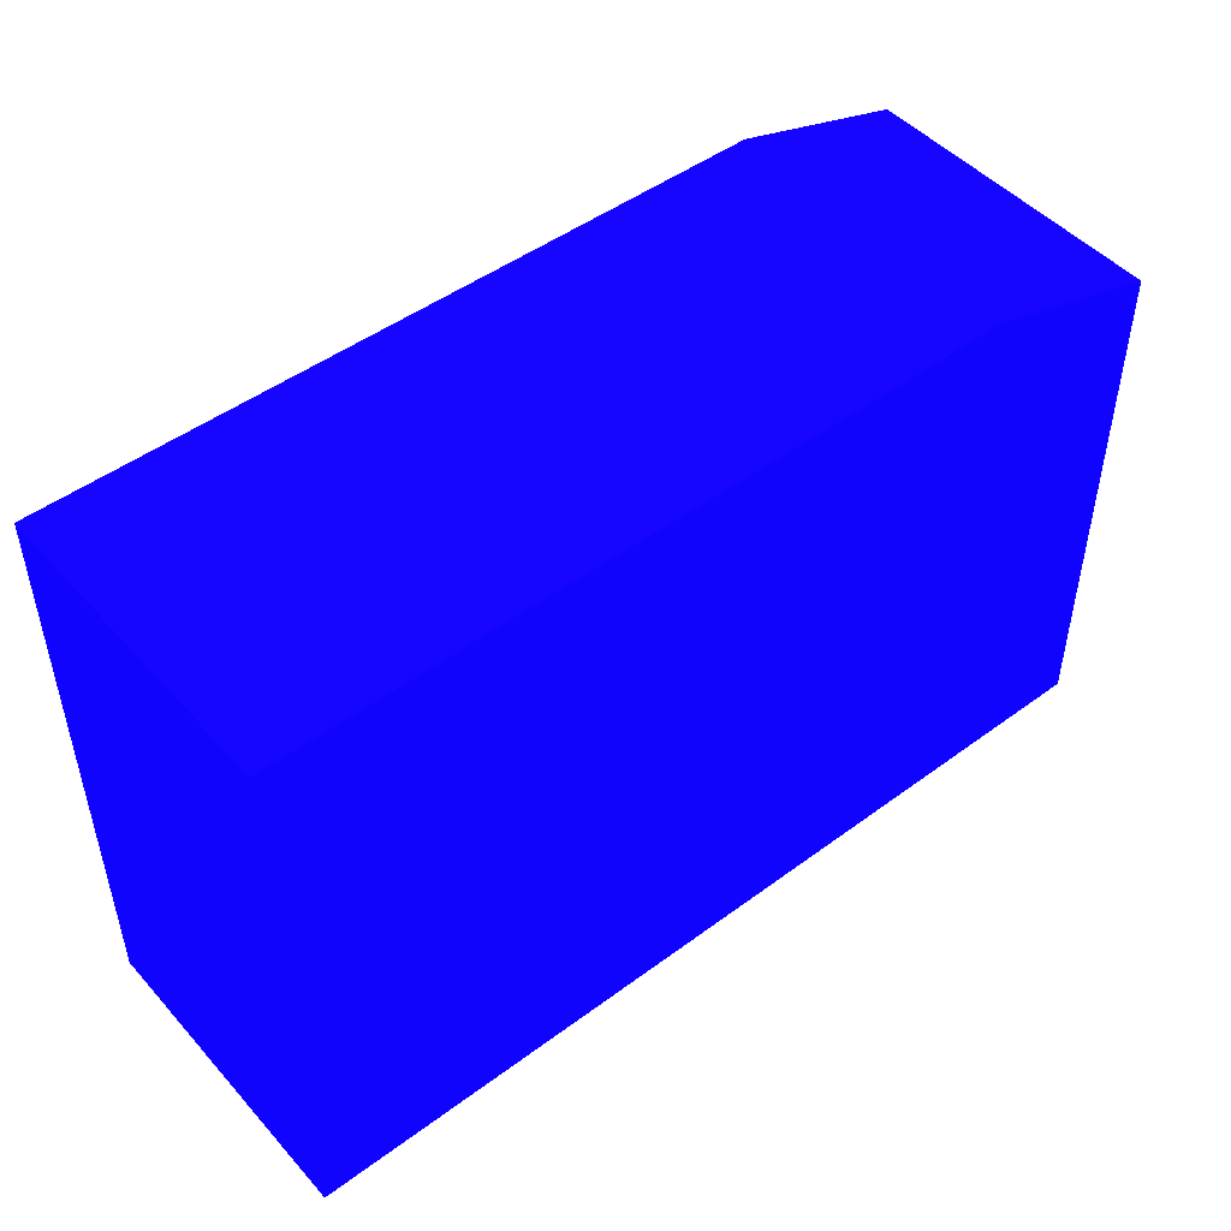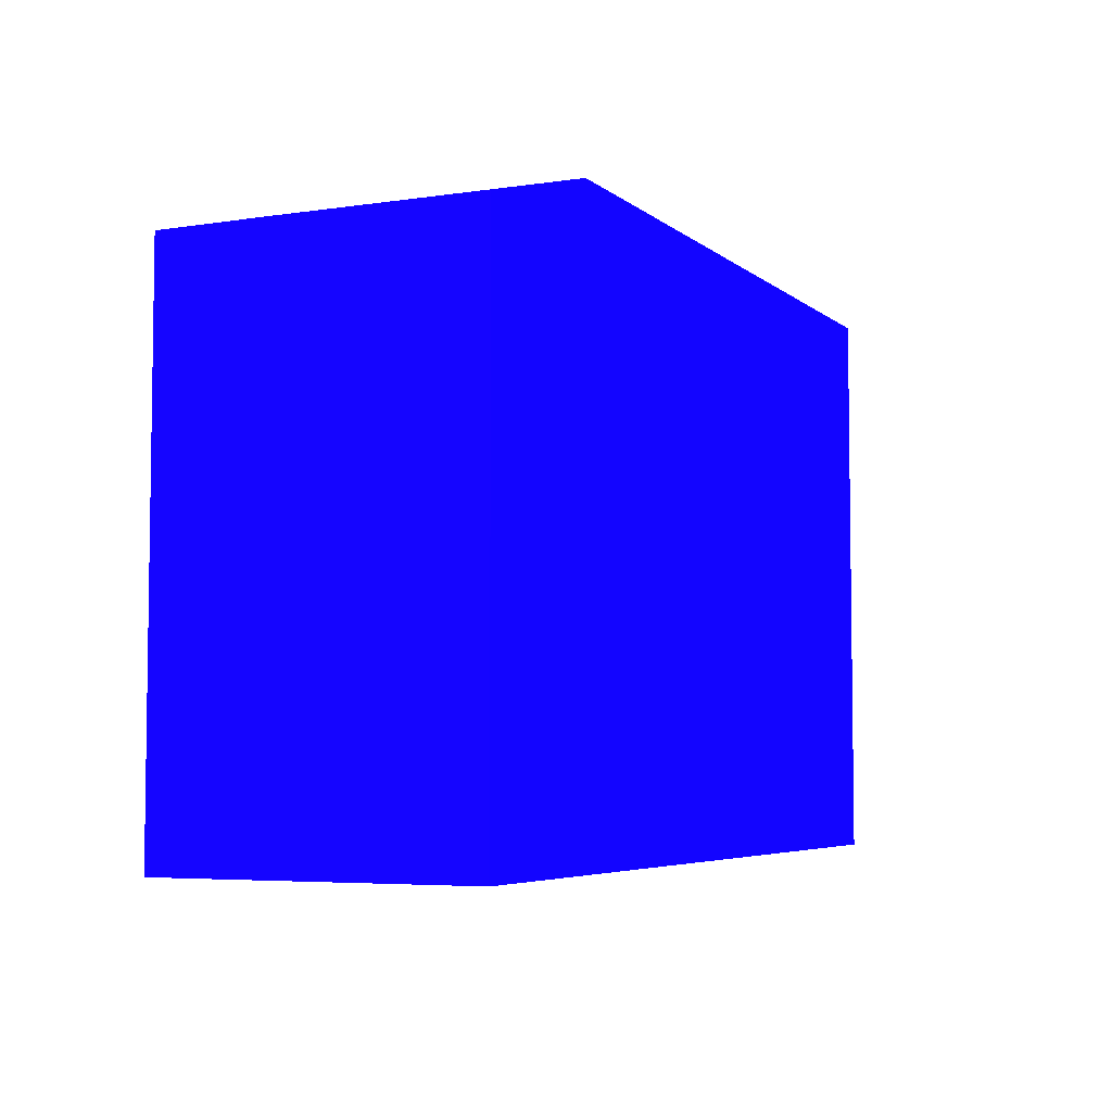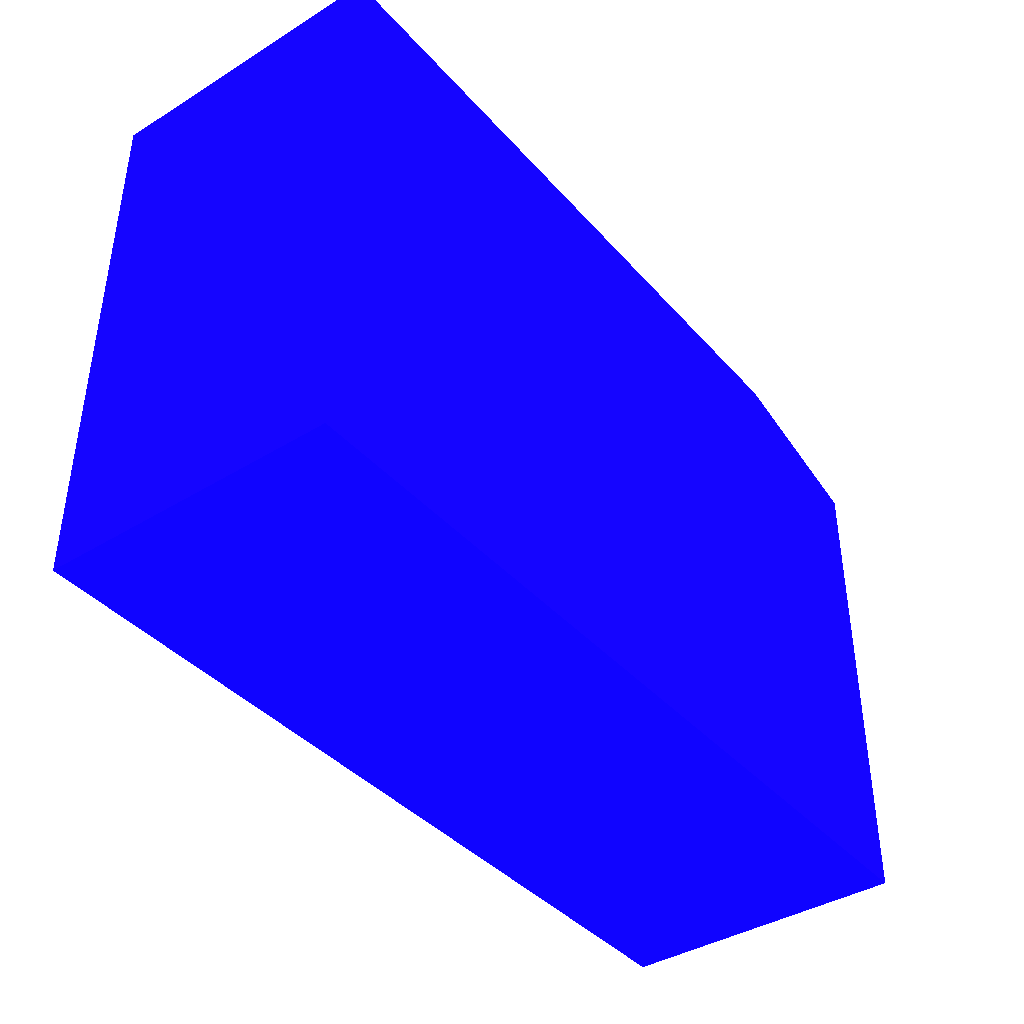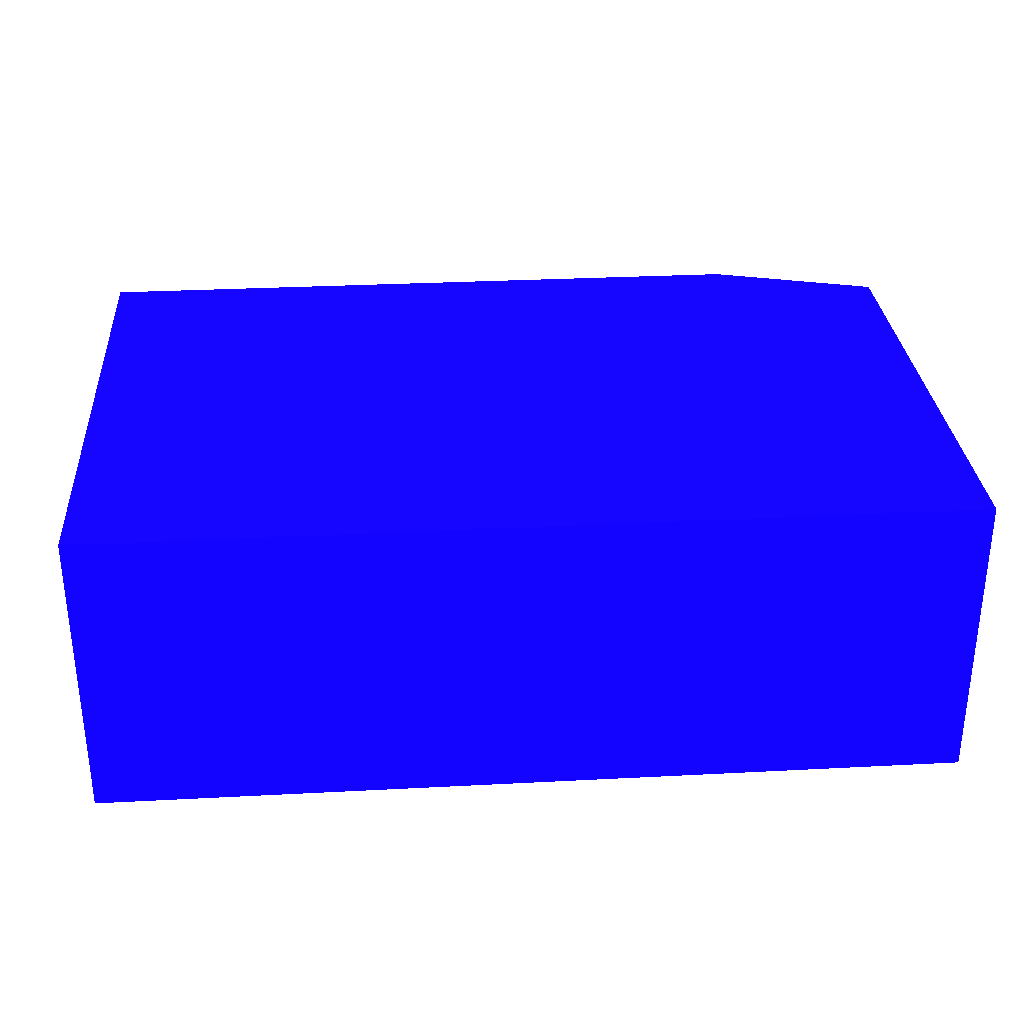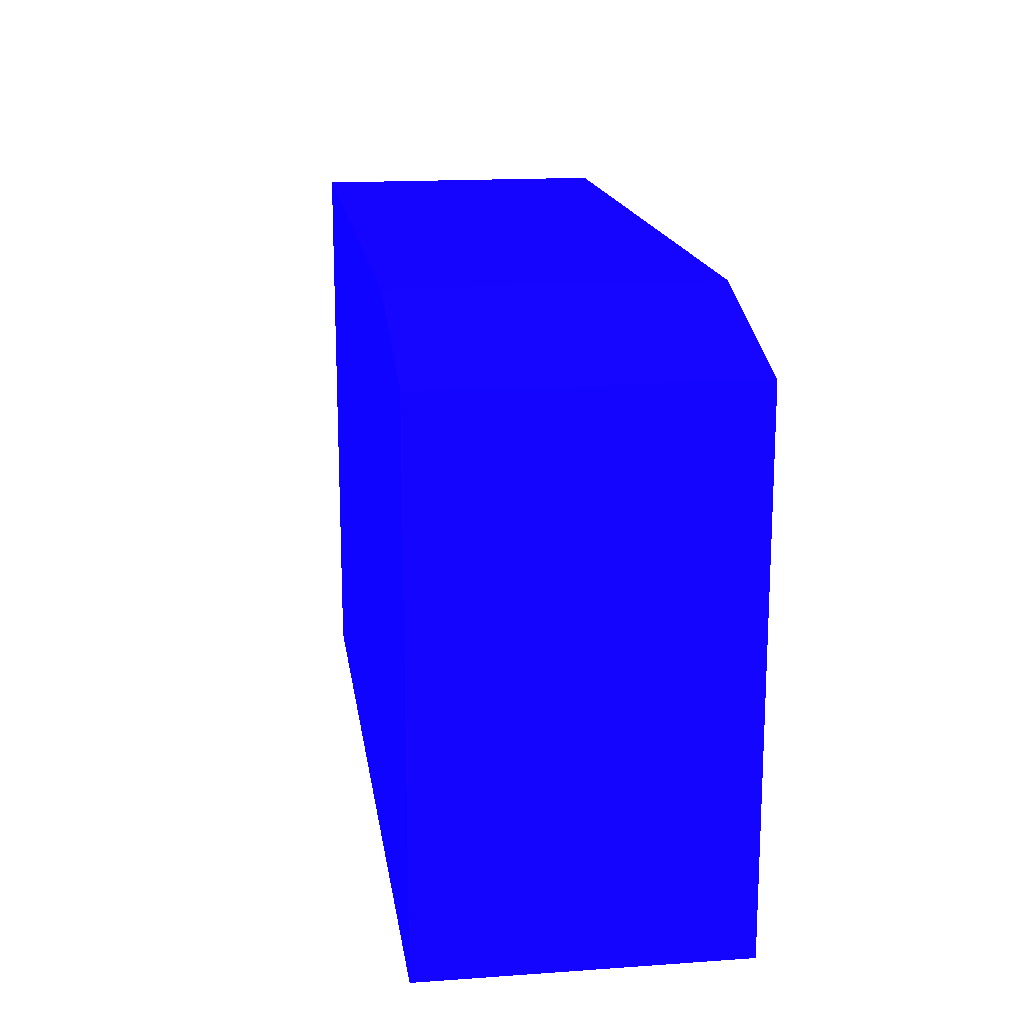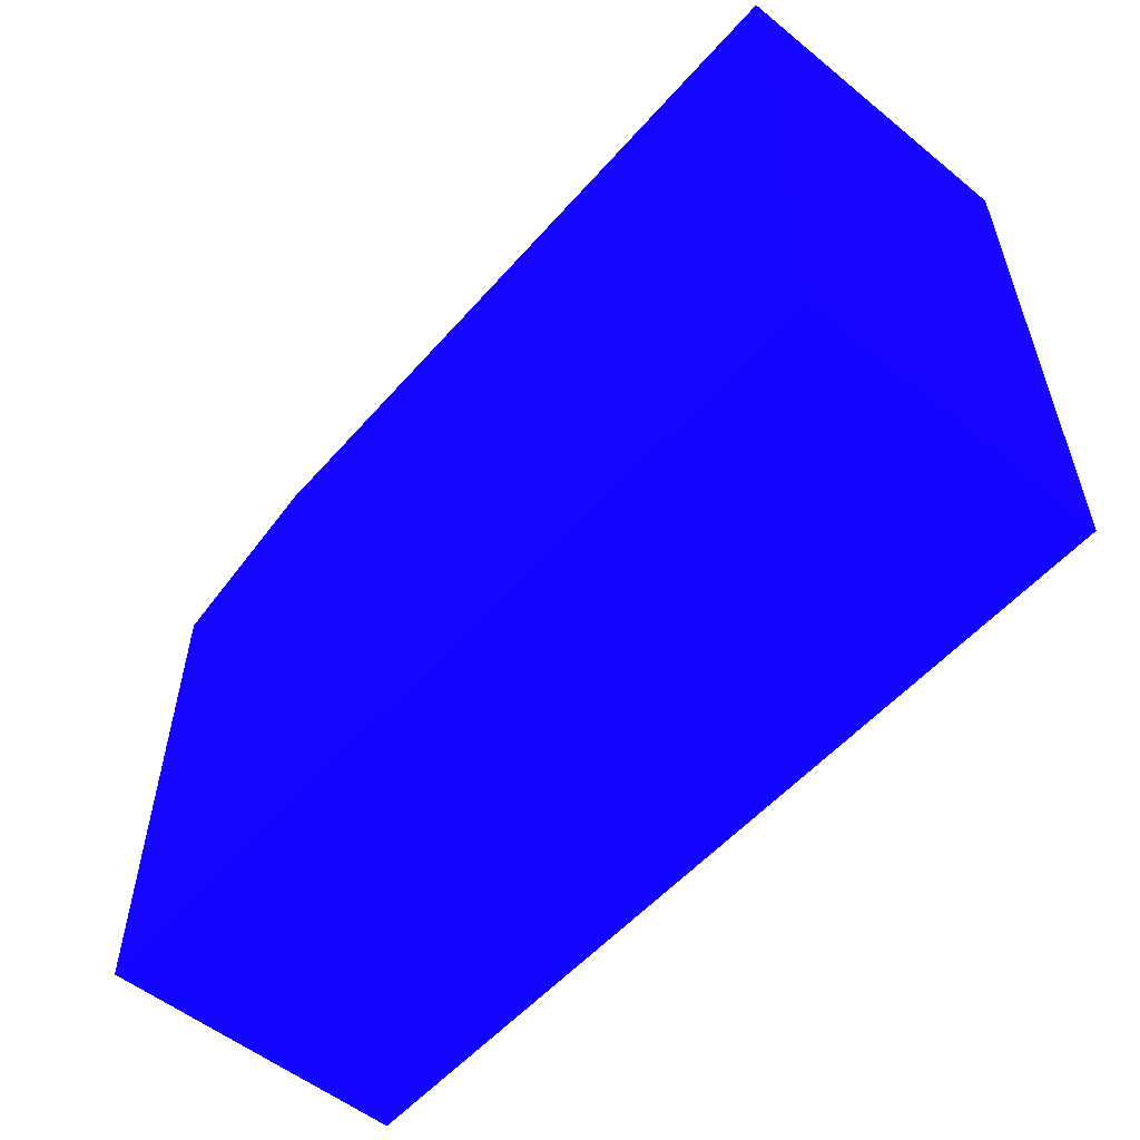
<metadata>
{"format":"obj","ext":"obj","renderer":"f3d","projection":"perspective","resolution":1024,"background":"white","views":[{"elev":48.2,"azim":140.4,"up":"+Z"},{"elev":-5.2,"azim":-65.0,"up":"+Z"},{"elev":-40.2,"azim":127.1,"up":"+Z"},{"elev":30.7,"azim":175.7,"up":"+Y"},{"elev":16.5,"azim":-98.2,"up":"+Z"},{"elev":-54.9,"azim":49.5,"up":"+Z"}]}
</metadata>
<code>
v 1.815 -0.0009629 -0.5056 0.04706 0.01176 0.9882
v 1.815 -0.0009629 -0.25 0.04706 0.01176 0.9882
v 1.815 0.149 -0.5056 0.04706 0.01176 0.9882
v 2.25 -0.0009629 -0.5056 0.04706 0.01176 0.9882
v 1.9 -0.0009629 -0.225 0.04706 0.01176 0.9882
v 1.815 0.149 -0.25 0.04706 0.01176 0.9882
v 2.25 0.149 -0.5056 0.04706 0.01176 0.9882
v 2.25 -0.0009629 -0.225 0.04706 0.01176 0.9882
v 1.9 0.149 -0.225 0.04706 0.01176 0.9882
v 2.25 0.149 -0.225 0.04706 0.01176 0.9882
f 1 2 6
f 1 6 3
f 1 3 7
f 1 7 4
f 1 4 8
f 1 8 5
f 1 5 2
f 2 5 9
f 2 9 6
f 3 6 9
f 3 9 10
f 3 10 7
f 4 7 10
f 4 10 8
f 5 8 10
f 5 10 9

</code>
